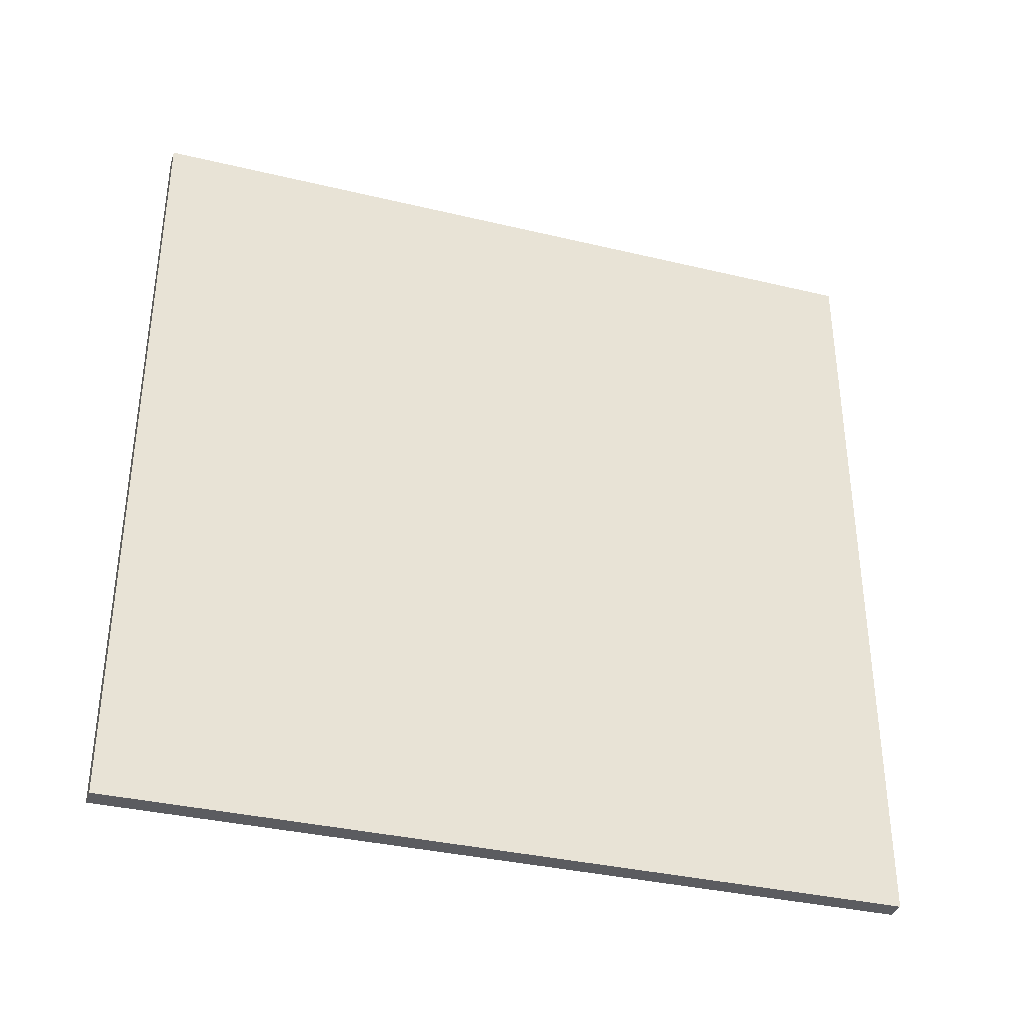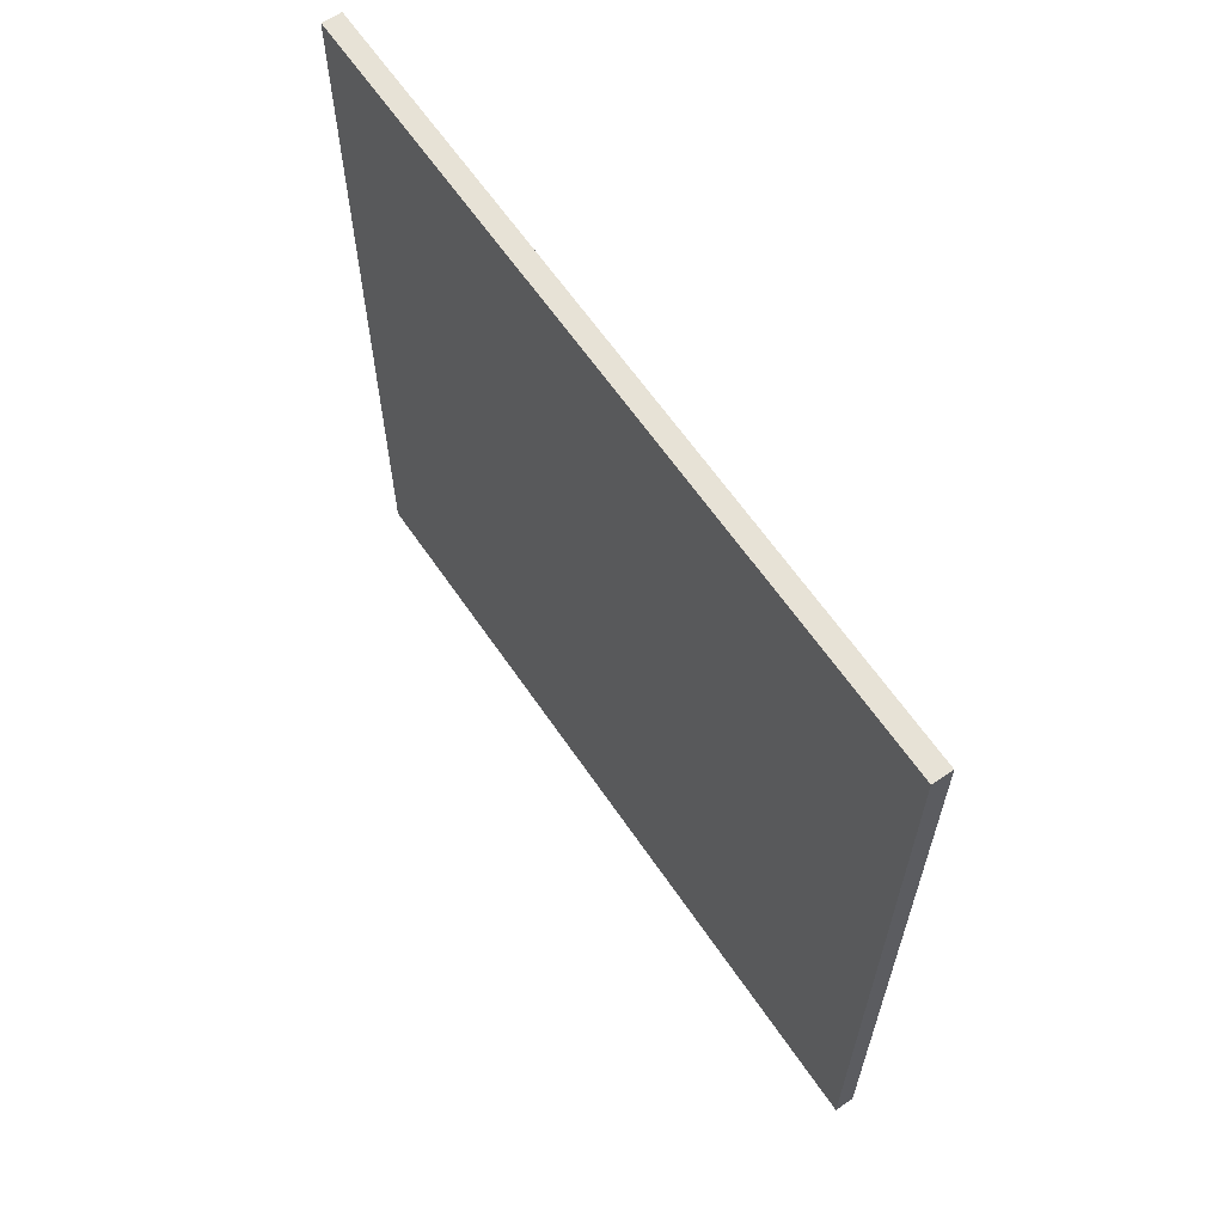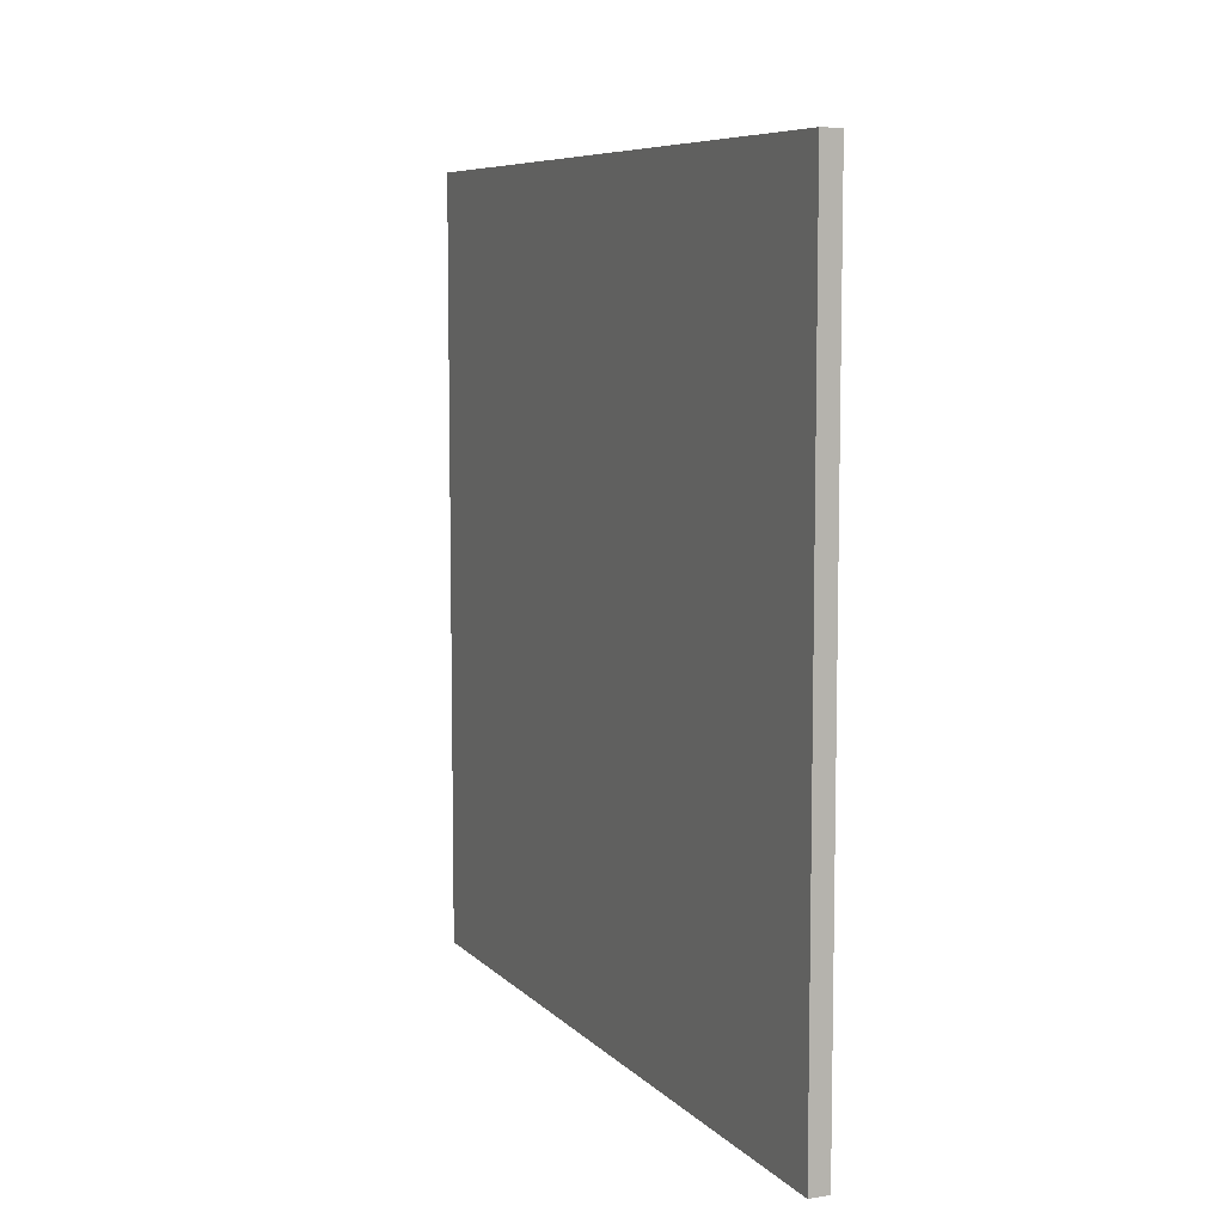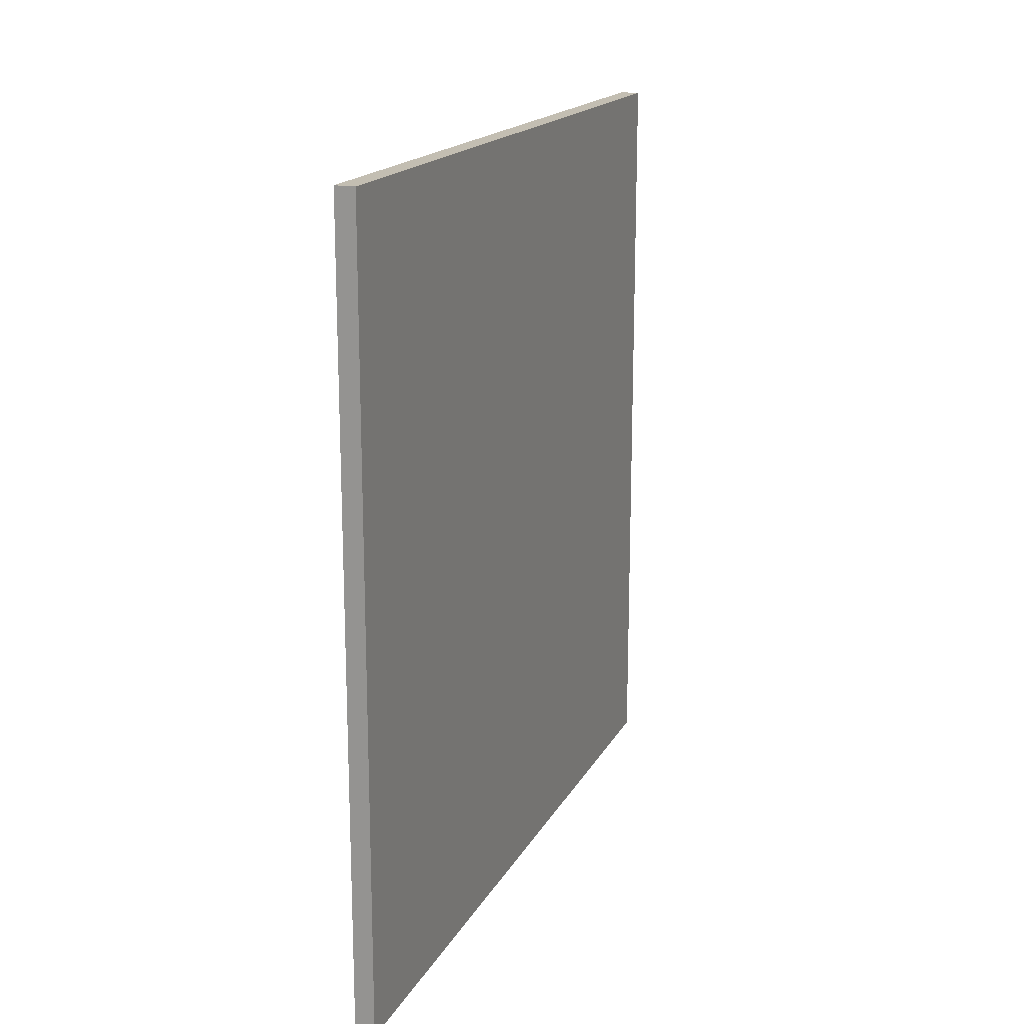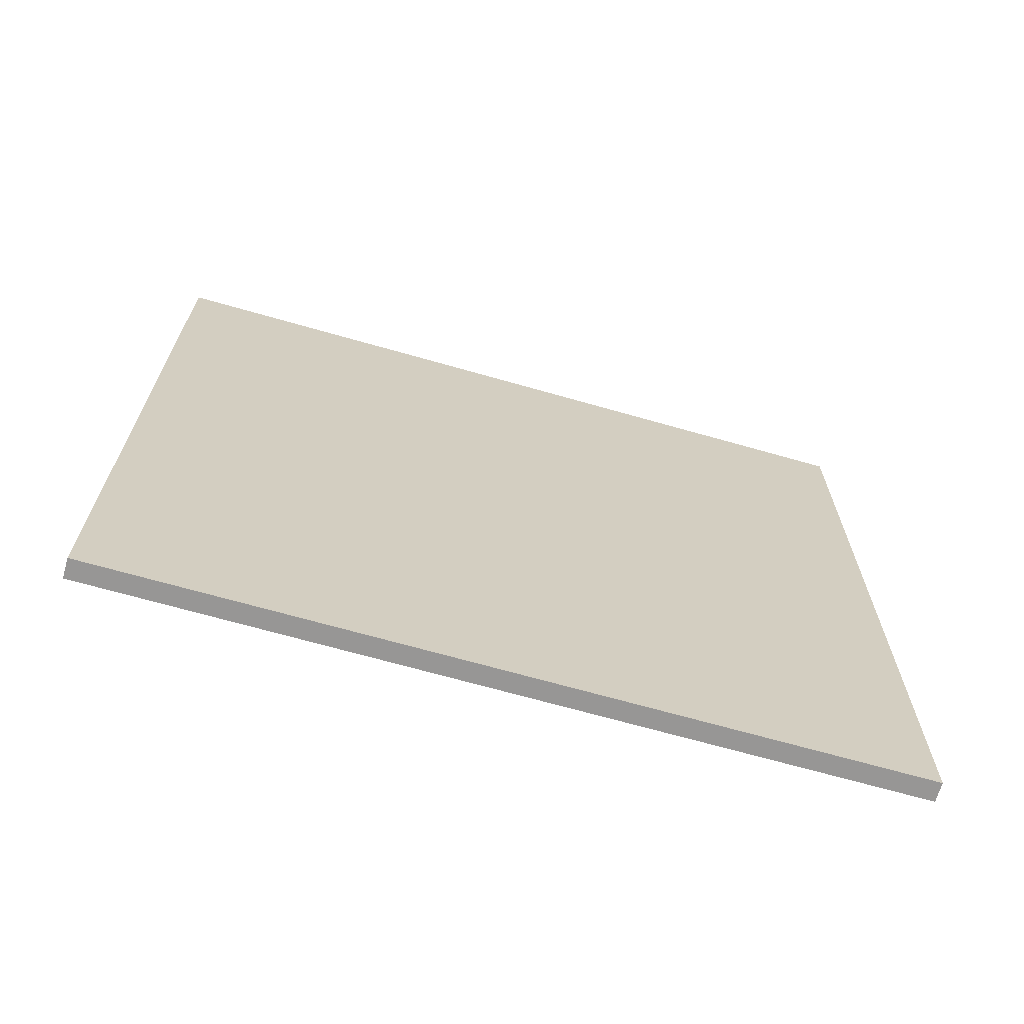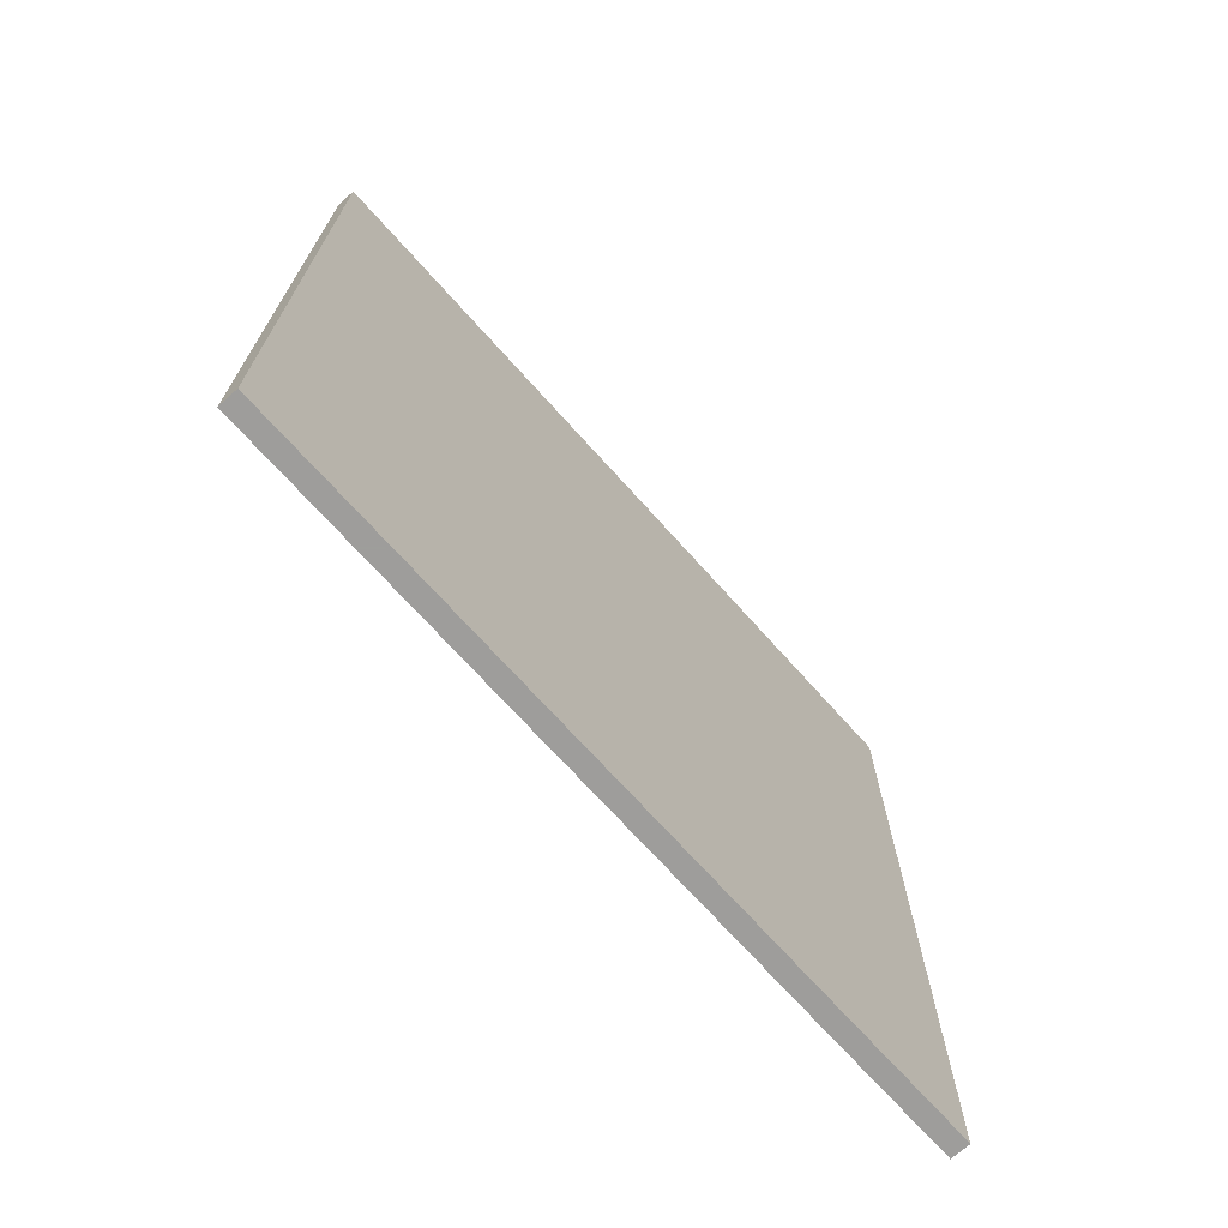
<metadata>
{"format":"obj","ext":"obj","renderer":"f3d","projection":"perspective","resolution":1024,"background":"white","views":[{"elev":-35.3,"azim":-107.6,"up":"+Y"},{"elev":62.9,"azim":145.8,"up":"+Y"},{"elev":7.6,"azim":156.8,"up":"+Z"},{"elev":17.3,"azim":-159.7,"up":"+Z"},{"elev":-67.9,"azim":74.0,"up":"+Z"},{"elev":-70.7,"azim":-138.2,"up":"+Y"}]}
</metadata>
<code>
v -20.5 -20 0.5
v -19.5 -20 0.5
v -20.5 20 0.5
v -19.5 20 0.5
v -20.5 -20 40.5
v -19.5 -20 40.5
v -20.5 20 40.5
v -19.5 20 40.5
f 1 3 4
f 4 2 1
f 5 6 8
f 8 7 5
f 1 2 6
f 6 5 1
f 2 4 8
f 8 6 2
f 4 3 7
f 7 8 4
f 3 1 5
f 5 7 3

</code>
